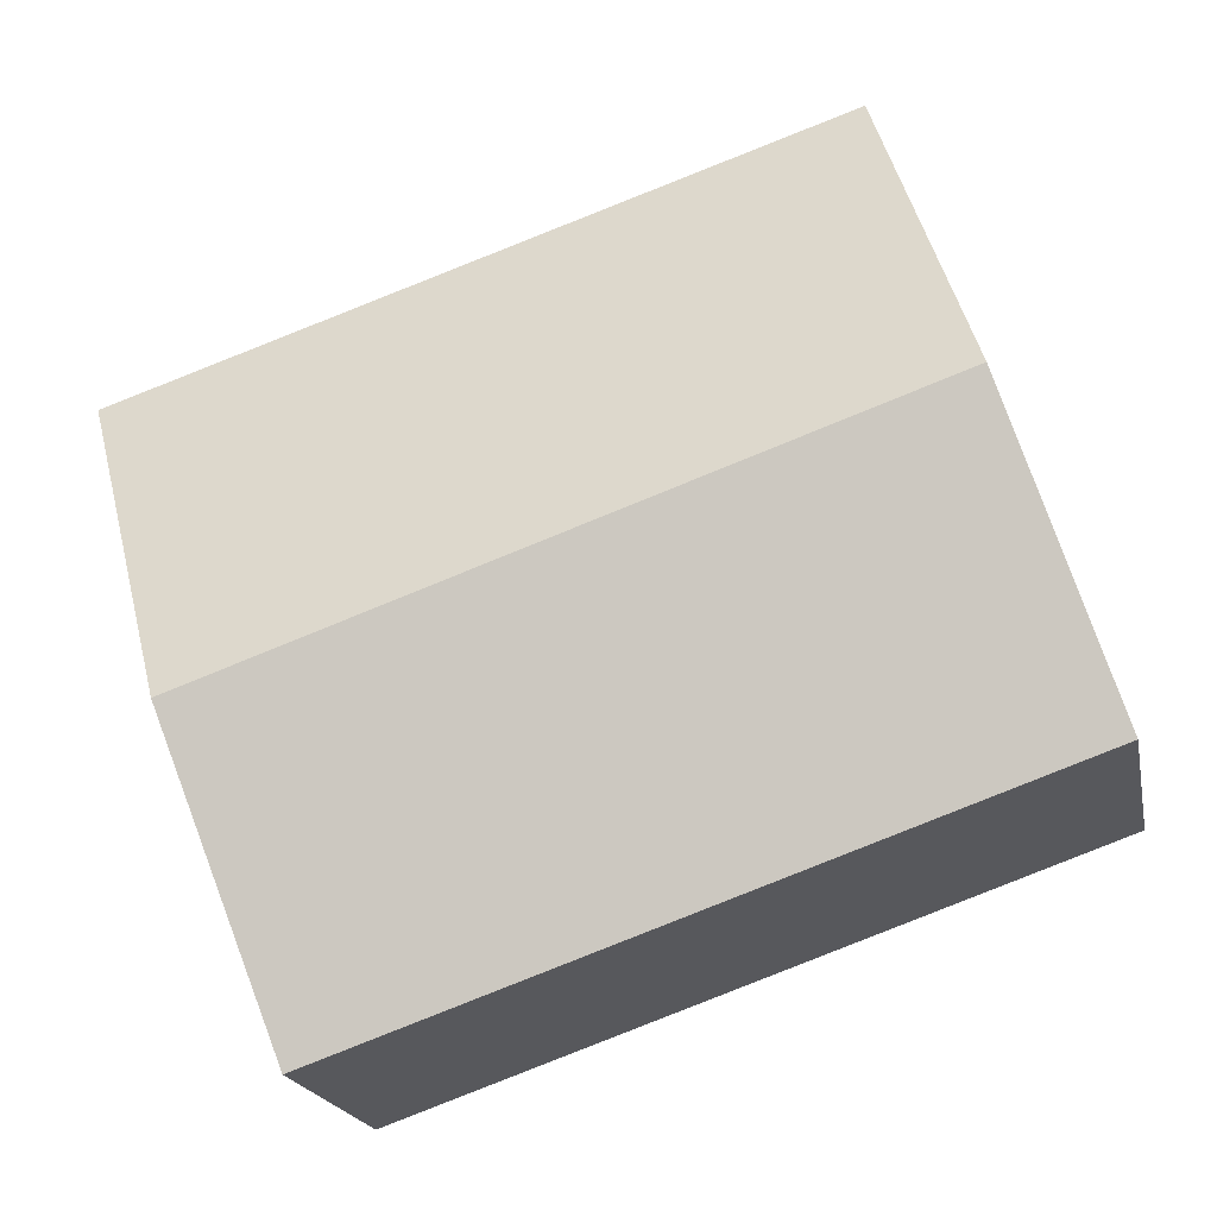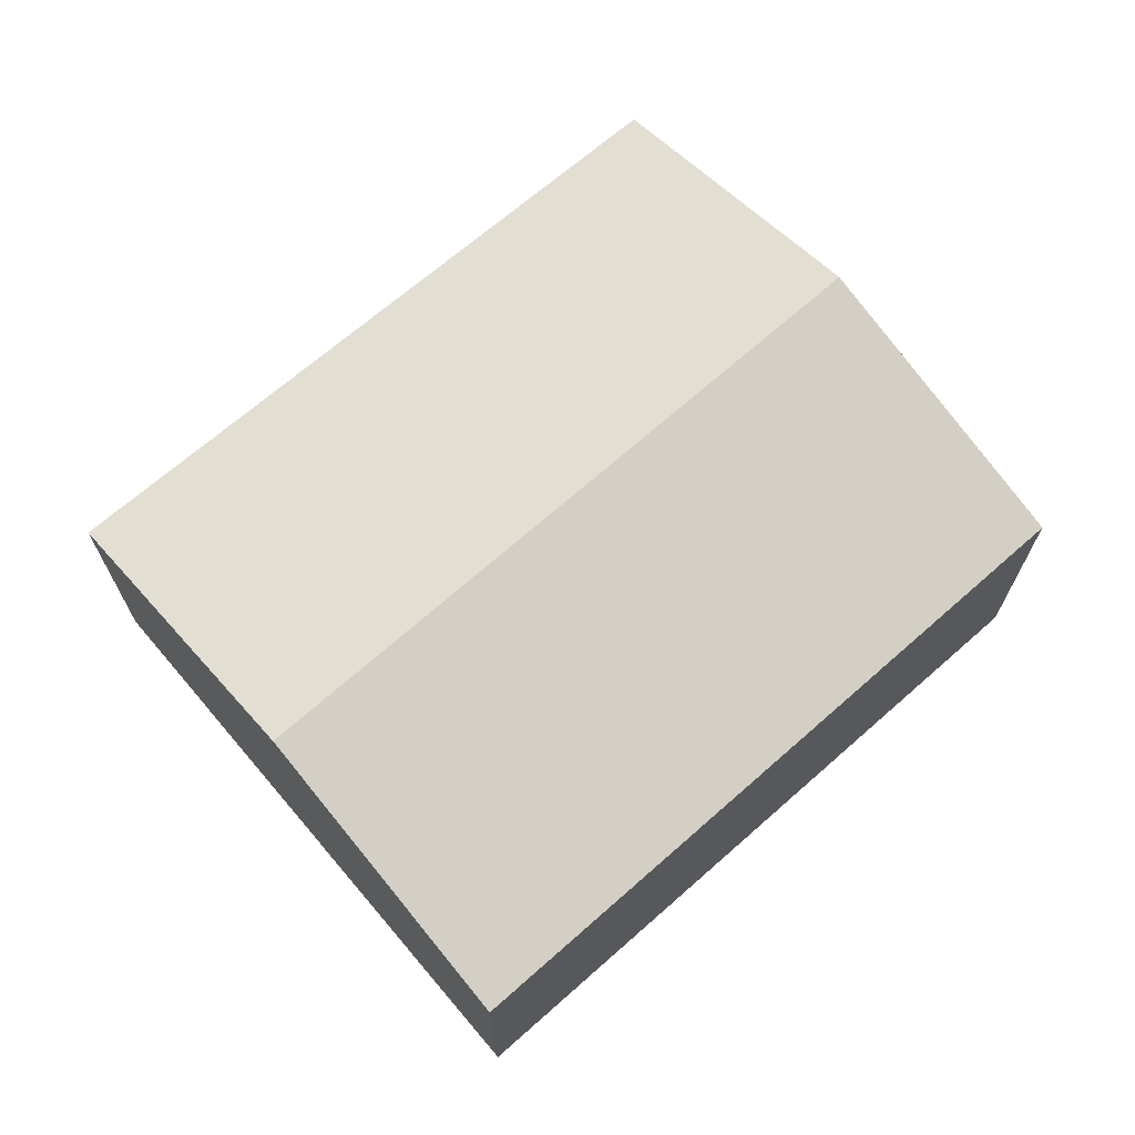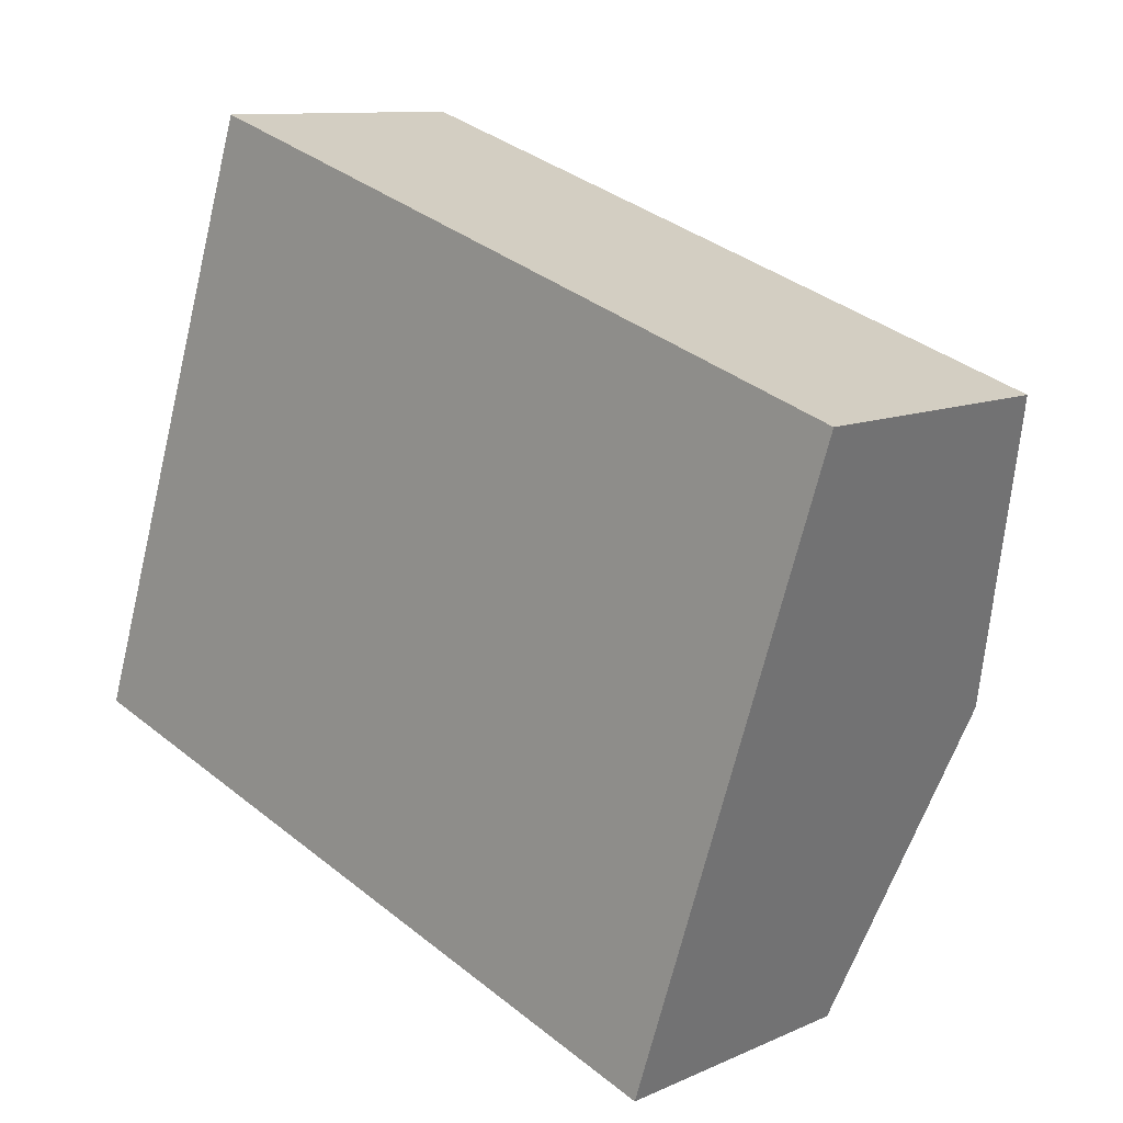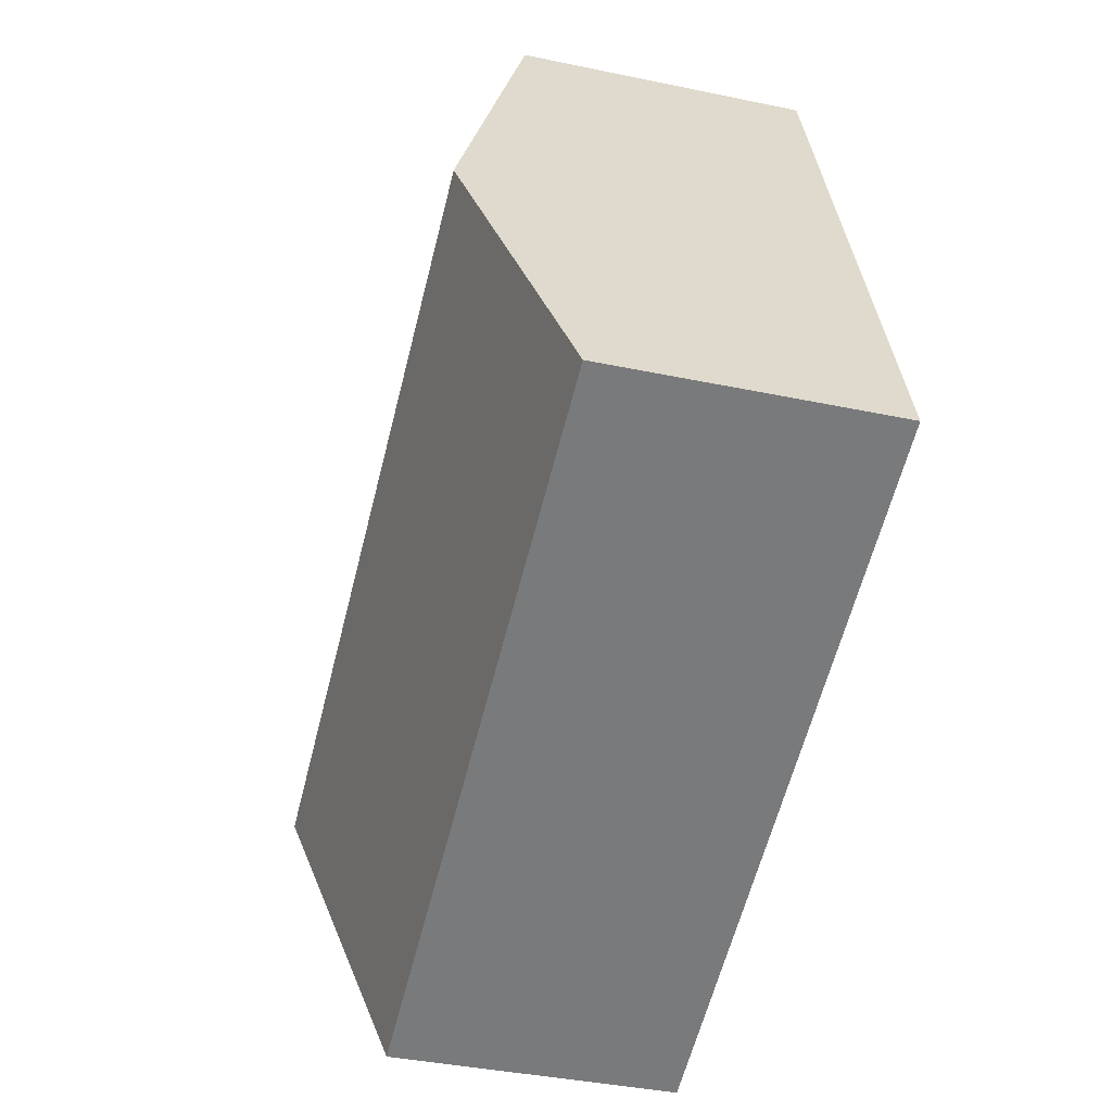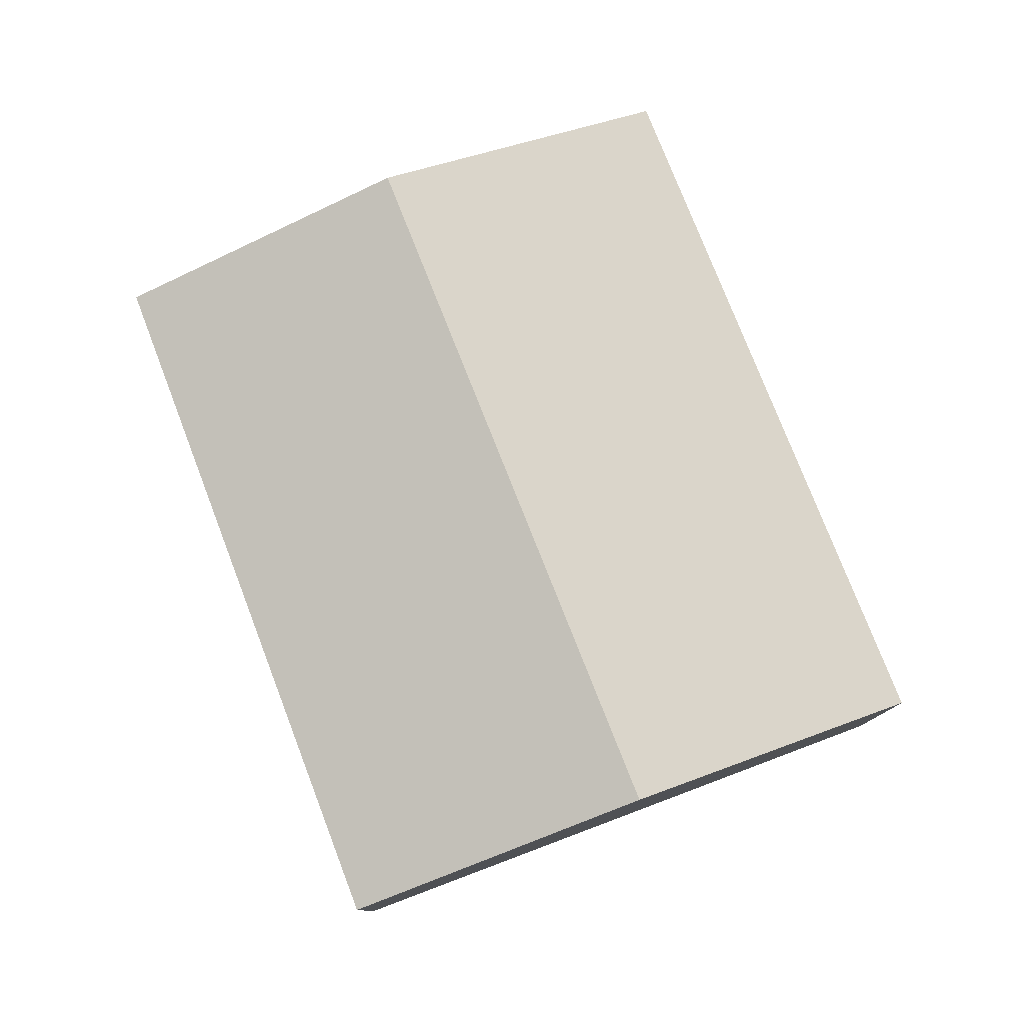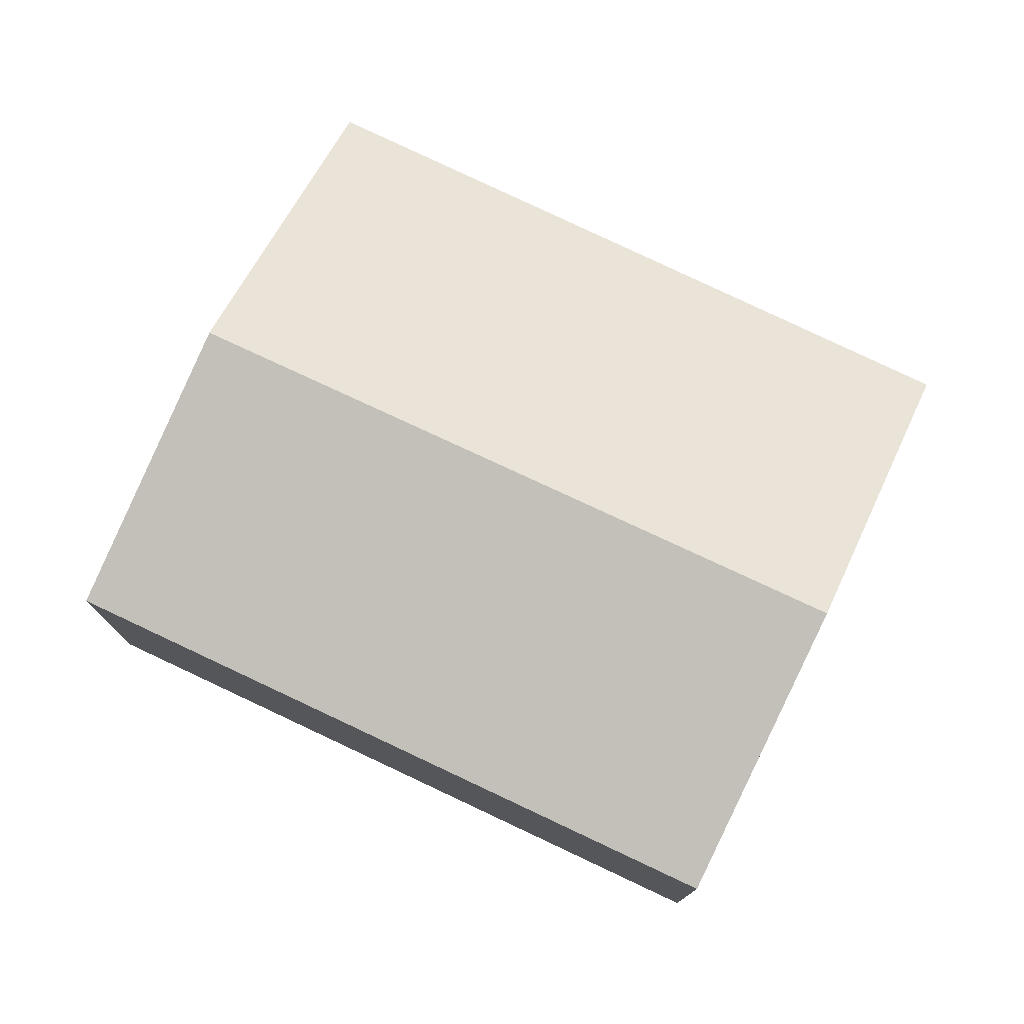
<metadata>
{"format":"obj","ext":"obj","renderer":"f3d","projection":"perspective","resolution":1024,"background":"white","views":[{"elev":-19.7,"azim":-168.8,"up":"+Z"},{"elev":69.8,"azim":157.7,"up":"+Y"},{"elev":10.6,"azim":42.0,"up":"+Z"},{"elev":-39.1,"azim":-104.7,"up":"+Z"},{"elev":79.1,"azim":87.5,"up":"+Y"},{"elev":76.5,"azim":-135.7,"up":"+Y"}]}
</metadata>
<code>
v  9.422 2.918 3.811
v  1.053 3.862 3.137
v  2.093 2.949 6.237
v  8.372 3.862 0.597
v  0 2.939 1.8e-16
v  7.345 2.939 -2.549
v  7.345 1.561e-16 -2.549
v  0 0 0
v  1.053 -1.921e-16 3.137
v  2.093 -3.819e-16 6.237
v  9.422 -2.334e-16 3.811
v  8.372 -3.656e-17 0.597
g defaultobject
f 1 2 3
f 2 1 4
f 5 4 6
f 4 5 2
f 7 5 6
f 5 7 8
f 8 2 5
f 2 8 3
f 3 8 9
f 3 9 10
f 10 1 3
f 1 10 11
f 4 7 6
f 7 4 1
f 7 1 12
f 12 1 11
f 9 11 10
f 11 9 8
f 11 8 12
f 12 8 7

</code>
